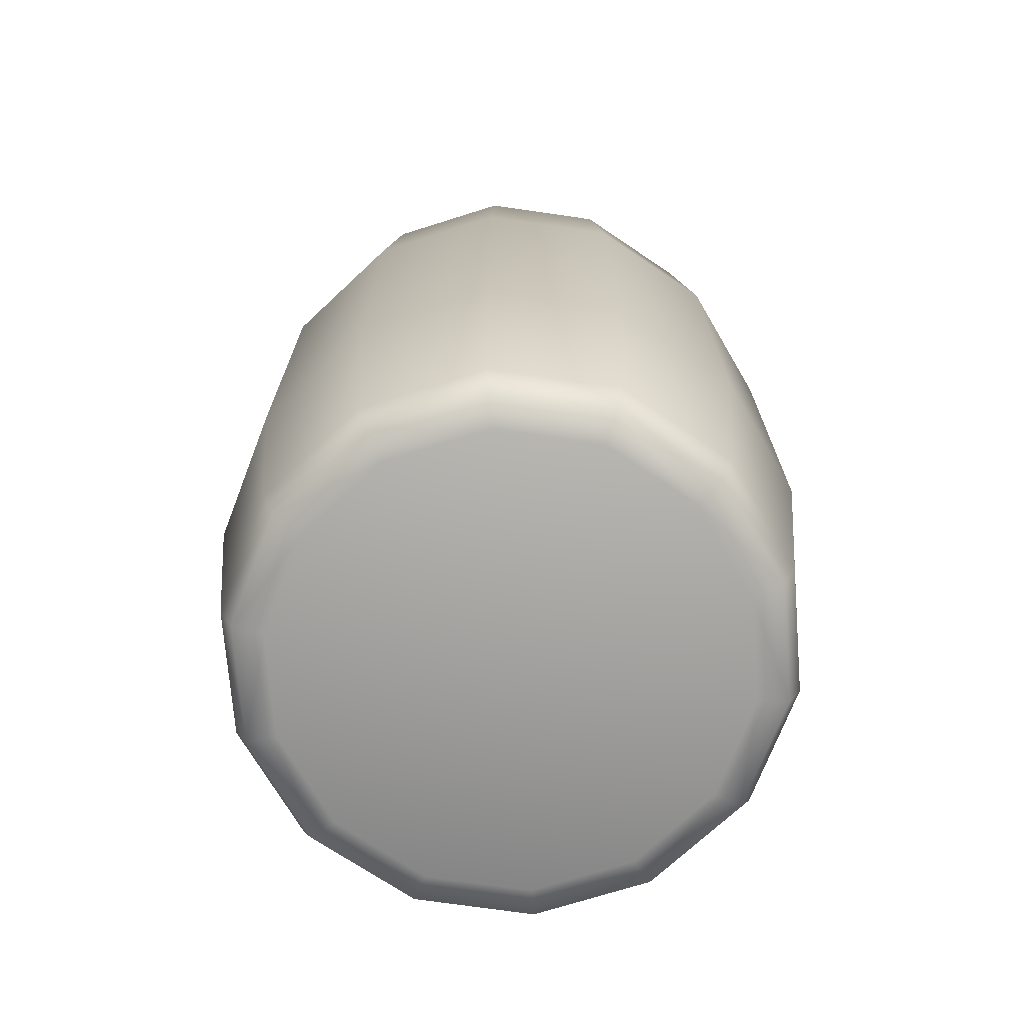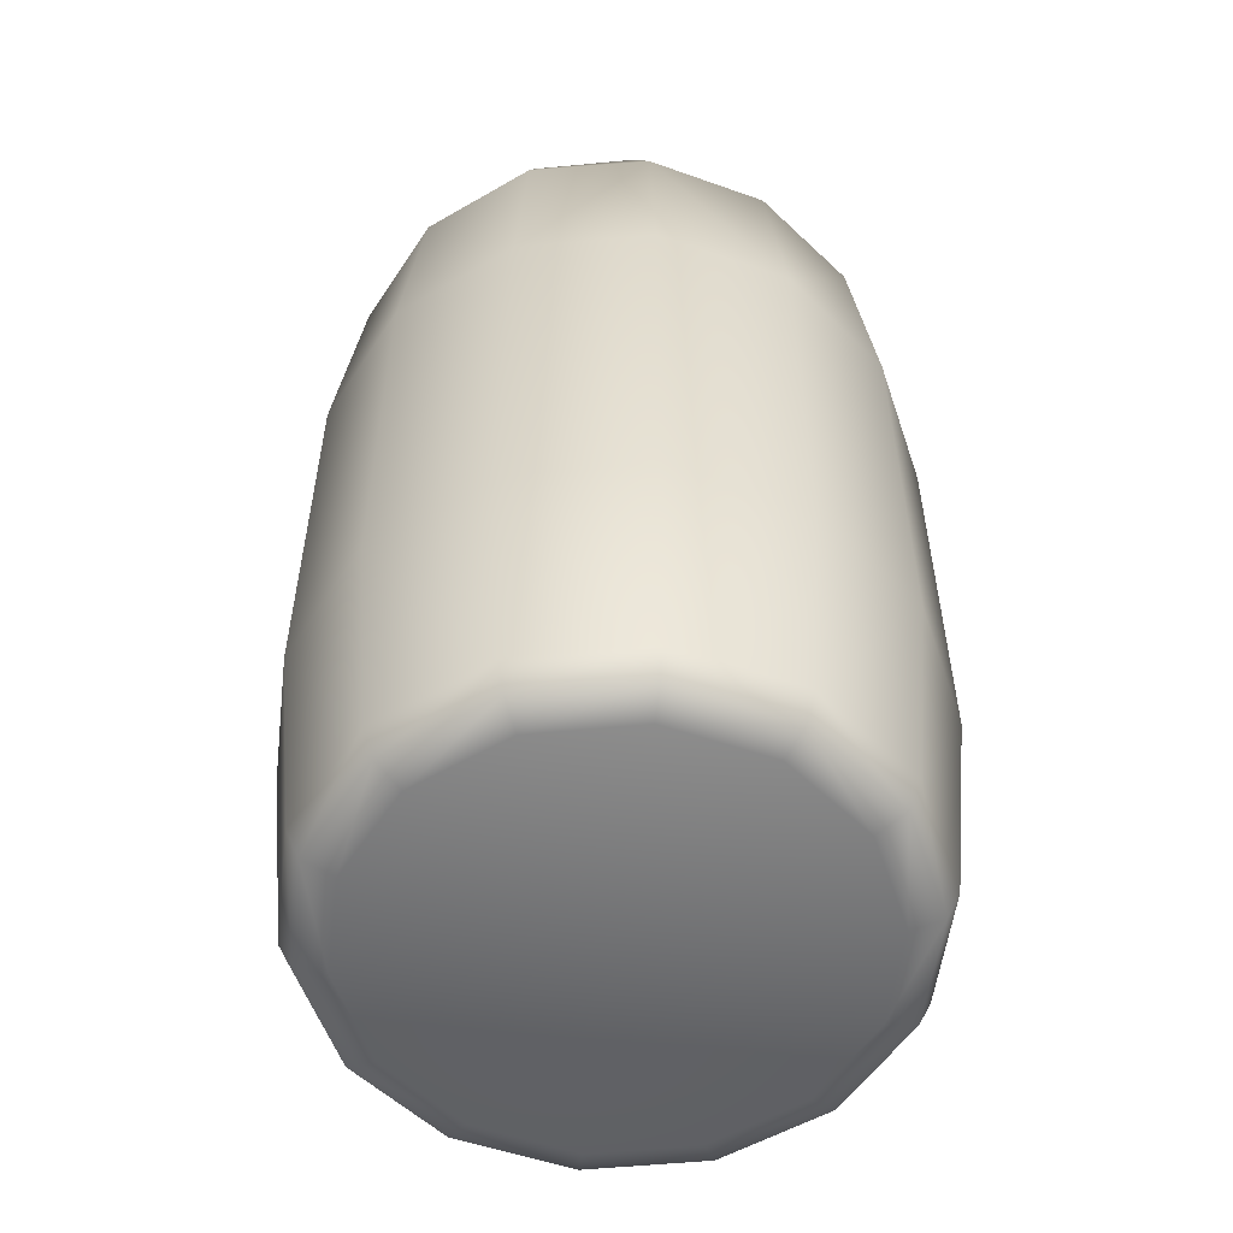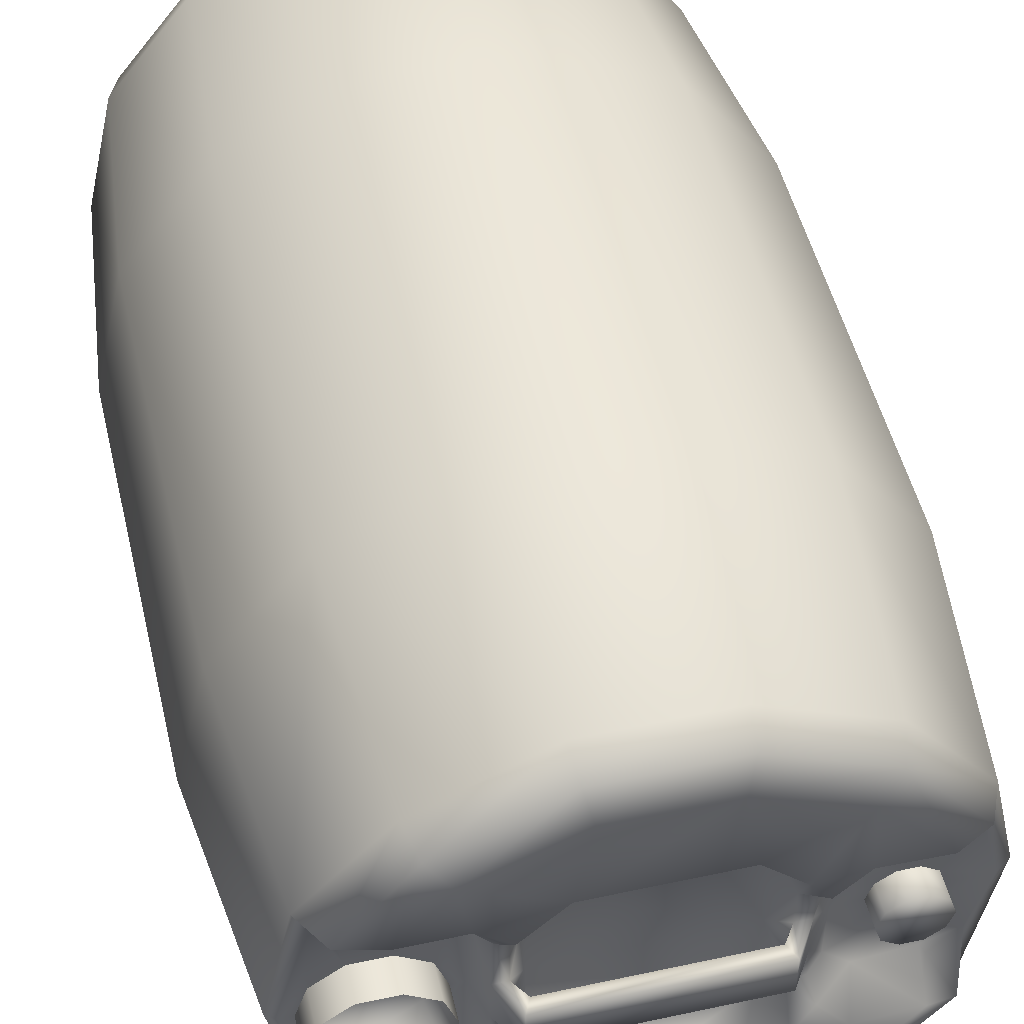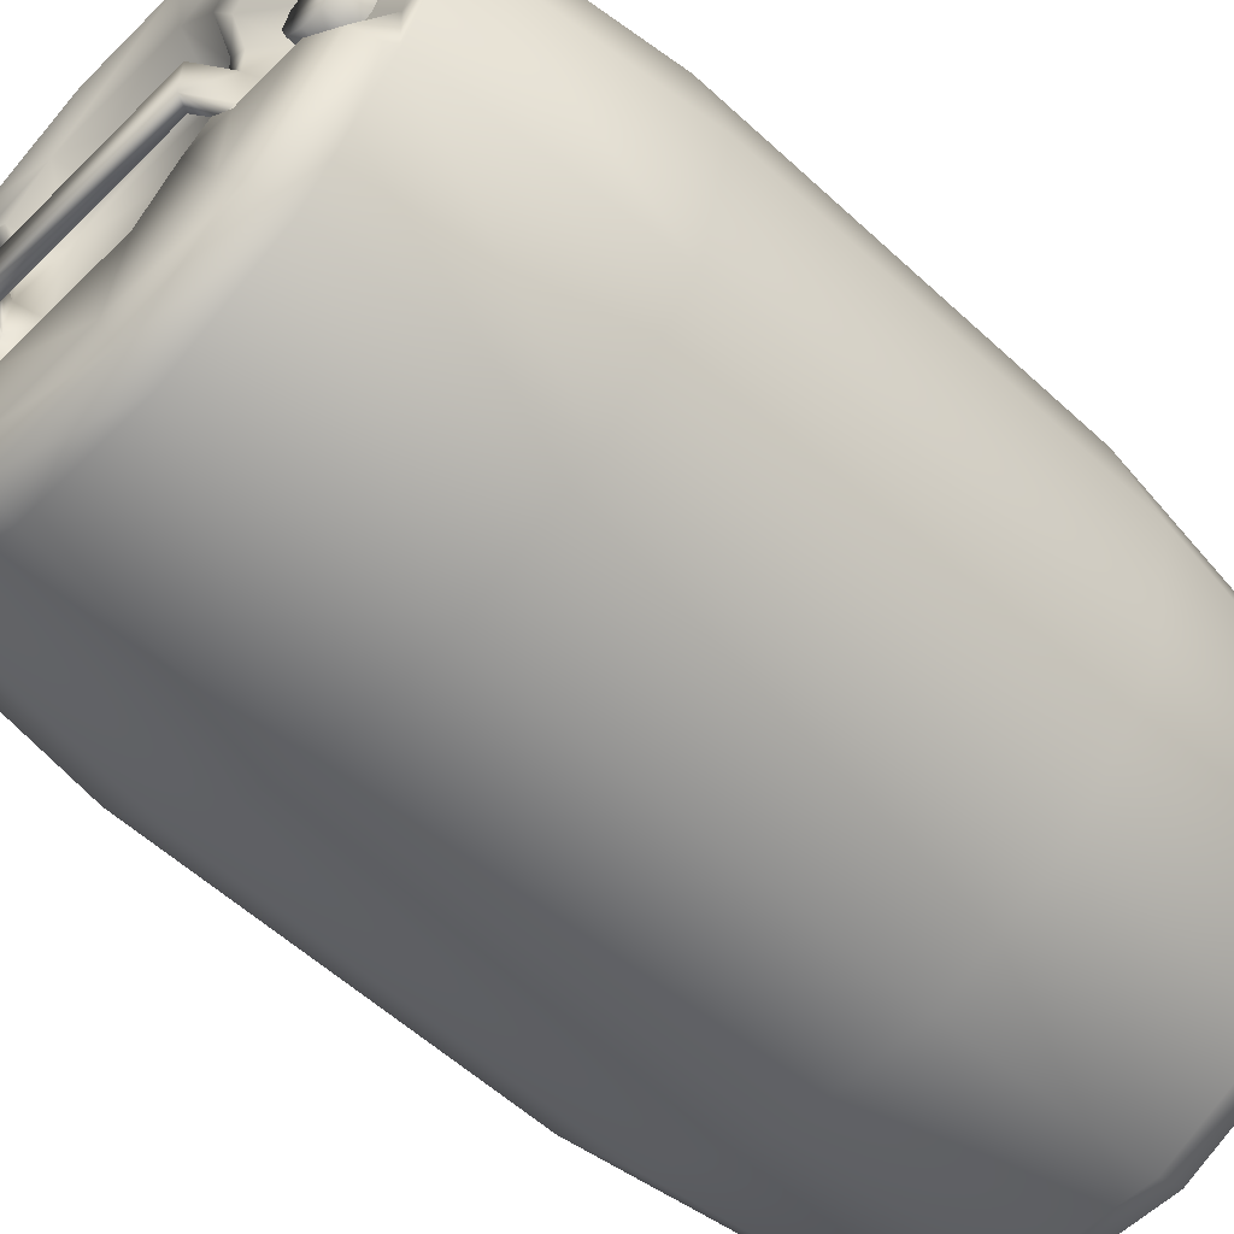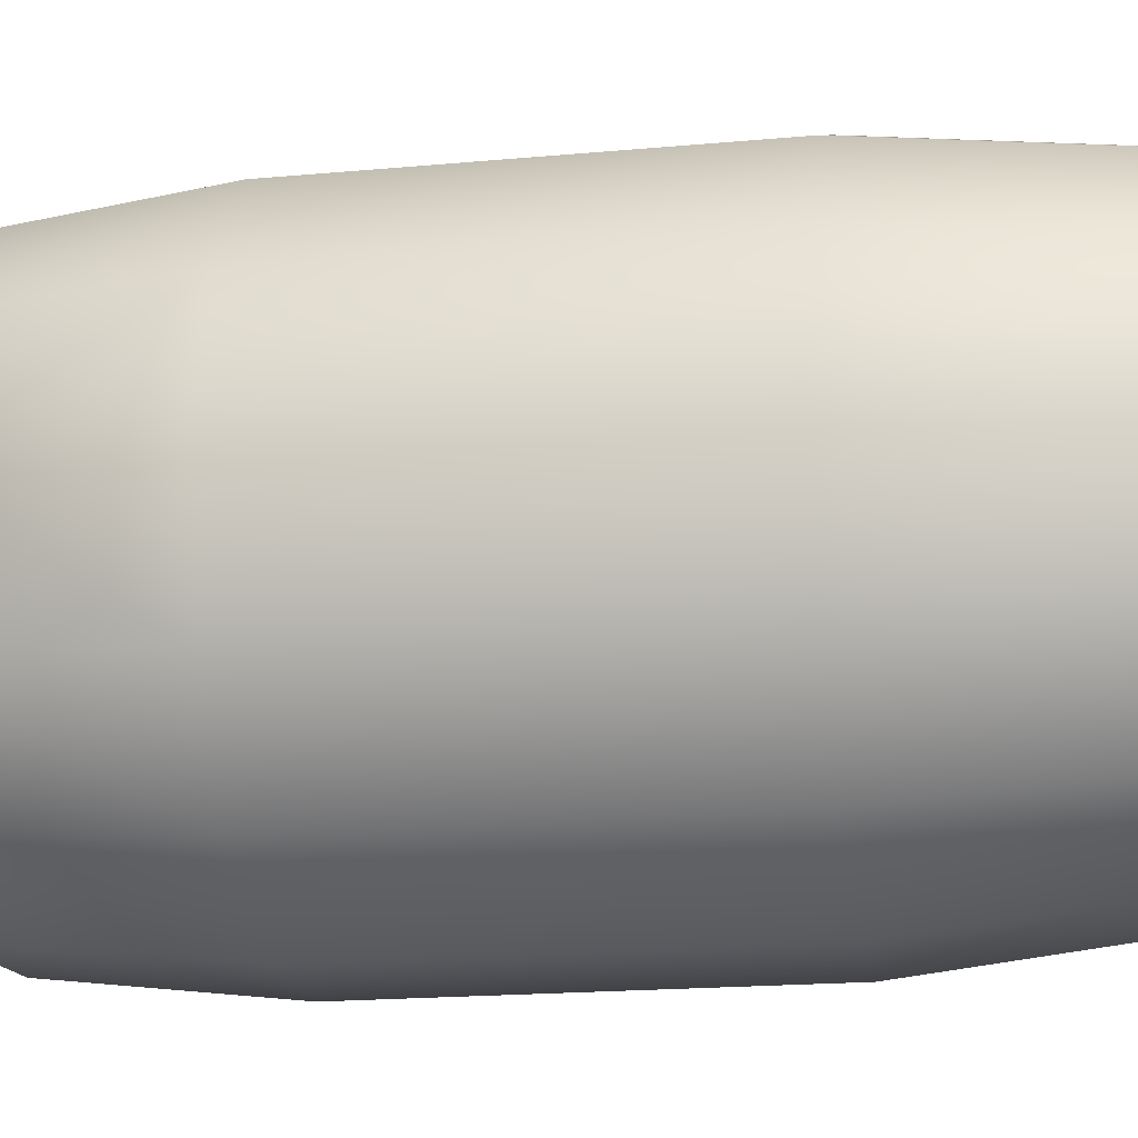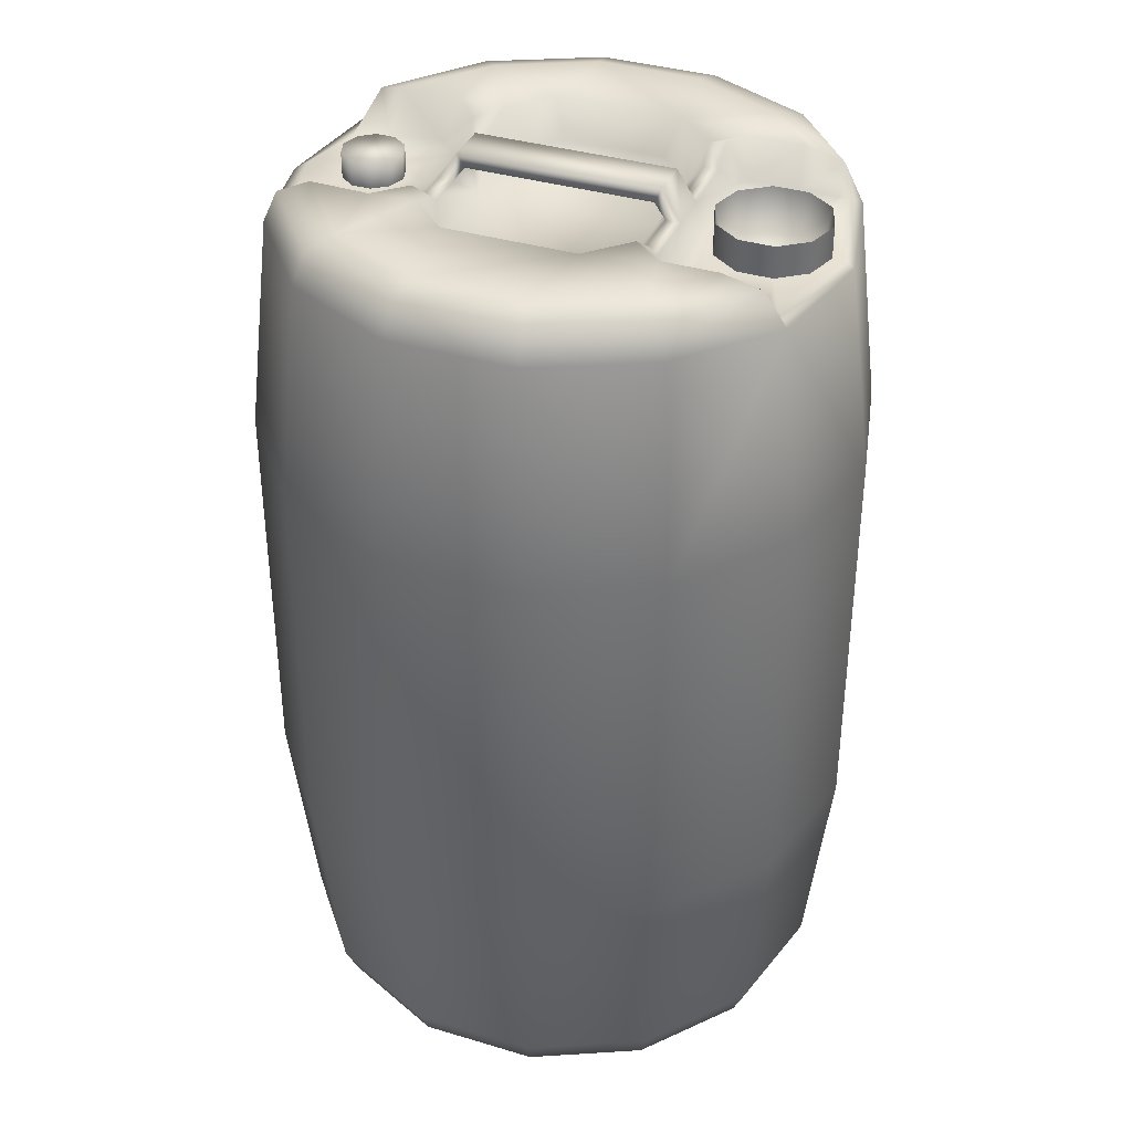
<metadata>
{"format":"obj","ext":"obj","renderer":"f3d","projection":"perspective","resolution":1024,"background":"white","views":[{"elev":-71.7,"azim":-136.8,"up":"+Y"},{"elev":-54.6,"azim":57.2,"up":"+Y"},{"elev":50.2,"azim":166.7,"up":"+Z"},{"elev":-56.2,"azim":-134.1,"up":"+Z"},{"elev":-18.7,"azim":-80.0,"up":"+Z"},{"elev":37.1,"azim":21.1,"up":"+Y"}]}
</metadata>
<code>
v  -38 82.8 -0
v  -38 32.2 -0
v  -34.24 32.2 16.49
v  -34.24 82.8 16.49
v  -23.69 32.2 29.71
v  -23.69 82.8 29.71
v  -8.456 32.2 37.05
v  -8.456 82.8 37.05
v  8.456 32.2 37.05
v  8.456 82.8 37.05
v  23.69 32.2 29.71
v  23.69 82.8 29.71
v  34.24 32.2 16.49
v  34.24 82.8 16.49
v  38 32.2 -0
v  38 82.8 -0
v  -35.03 108.7 -0
v  -31.42 110 15.13
v  -31.42 4.969 15.13
v  -34.87 4.969 -0
v  -21.74 110 27.27
v  -21.74 4.969 27.27
v  -7.76 110 34
v  -7.76 4.969 34
v  7.76 110 34
v  7.76 4.969 34
v  21.74 110 27.27
v  21.74 4.969 27.27
v  31.39 109.3 15.21
v  31.42 4.969 15.13
v  34.65 109.3 -0
v  34.87 4.969 -0
v  -33.16 1.242 -0
v  -29.88 1.242 14.39
v  -20.68 1.242 25.93
v  -20.68 113.8 25.93
v  -29.87 113.8 14.39
v  -7.38 1.242 32.33
v  -7.38 113.8 32.33
v  7.38 1.242 32.33
v  7.38 113.8 32.33
v  20.68 1.242 25.93
v  20.68 113.8 25.93
v  29.88 1.242 14.39
v  33.16 1.242 -0
v  -29.18 0 -0
v  -26.29 0 12.66
v  -18.19 0 22.81
v  -26.31 115 12.87
v  -18.19 115 22.81
v  -6.492 0 28.44
v  -6.492 115 28.44
v  6.492 0 28.44
v  6.492 115 28.44
v  18.19 0 22.81
v  18.19 115 22.81
v  26.29 0 12.66
v  29.18 0 -0
v  27.15 110 6.683
v  22.83 110 6.683
v  23.77 110 14.31
v  28.77 110 14.25
v  11.01 110 11.95
v  -11.01 110 11.95
v  -6.222 110 16.47
v  6.222 110 16.47
v  8.208 115 17.47
v  16.79 115 15.8
v  -8.208 115 17.47
v  -12.96 115 12.66
v  13.07 115 12.66
v  13.07 112.6 10.84
v  11.01 110 -11.95
v  -11.01 110 -11.95
v  -11.01 110 -0
v  11.01 110 -0
v  -12.96 112.5 2.702
v  -12.96 112.5 -2.702
v  14.91 115 13.36
v  14.91 112.6 10.84
v  28.8 113.8 15.75
v  23.77 115 15.81
v  33.49 110 -0
v  30.1 110 14.4
v  17.53 110 14.3
v  16.41 110 12.85
v  19.33 110 4.14
v  19.33 114 4.14
v  17.99 114 -0
v  17.99 110 -0
v  22.83 114 6.683
v  27.15 114 6.683
v  30.65 110 4.14
v  30.65 114 4.14
v  31.99 110 -0
v  31.99 114 -0
v  20.24 109 3.473
v  29.73 109 3.473
v  30.87 109 -0
v  19.11 109 -0
v  26.8 109 5.603
v  23.18 109 5.603
v  16.41 110 -0
v  -15.38 114.6 9.014
v  -12.96 112.6 7.646
v  -14.86 112.6 6.627
v  -31.09 110 8.26
v  -33.15 110 -0
v  -18.76 115 13.2
v  -20.2 110 10.66
v  -26.86 110 9.934
v  -17.2 110 7.664
v  -27.54 110 2.277
v  -27.54 113.2 2.277
v  -28.28 113.2 -0
v  -28.28 110 -0
v  -25.63 110 3.672
v  -25.63 113.2 3.672
v  -23.25 110 3.672
v  -23.25 113.2 3.672
v  -21.33 110 2.277
v  -21.33 113.2 2.277
v  -20.6 110 -0
v  -20.6 113.2 -0
v  -17.2 110 -0
v  -14.83 112.5 2.702
v  13.07 112.5 2.702
v  14.91 112.5 2.702
v  11.69 114.5 2.702
v  11.69 114.5 -2.702
v  13.07 112.5 -2.702
v  -11.57 114.5 2.702
v  -12.4 116.2 2.702
v  12.52 116.2 2.702
v  -11.57 114.5 -2.702
v  -12.4 116.2 -2.702
v  -14.83 112.5 -2.702
v  -34.24 32.2 -16.49
v  -34.24 82.8 -16.49
v  -23.69 32.2 -29.71
v  -23.69 82.8 -29.71
v  -8.456 32.2 -37.05
v  -8.456 82.8 -37.05
v  8.456 32.2 -37.05
v  8.456 82.8 -37.05
v  23.69 32.2 -29.71
v  23.69 82.8 -29.71
v  34.24 32.2 -16.49
v  34.24 82.8 -16.49
v  -26.29 0 -12.66
v  26.29 0 -12.66
v  -31.42 110 -15.13
v  -31.42 4.969 -15.13
v  -21.74 110 -27.27
v  -21.74 4.969 -27.27
v  -7.76 110 -34
v  -7.76 4.969 -34
v  7.76 110 -34
v  7.76 4.969 -34
v  21.74 110 -27.27
v  21.74 4.969 -27.27
v  31.39 109.3 -15.21
v  31.42 4.969 -15.13
v  -29.88 1.242 -14.39
v  -20.68 1.242 -25.93
v  -20.68 113.8 -25.93
v  -29.87 113.8 -14.39
v  -7.38 1.242 -32.33
v  -7.38 113.8 -32.33
v  7.38 1.242 -32.33
v  7.38 113.8 -32.33
v  20.68 1.242 -25.93
v  20.68 113.8 -25.93
v  29.88 1.242 -14.39
v  -18.19 0 -22.81
v  -26.31 115 -12.87
v  -18.19 115 -22.81
v  -6.492 0 -28.44
v  -6.492 115 -28.44
v  6.492 0 -28.44
v  6.492 115 -28.44
v  18.19 0 -22.81
v  18.19 115 -22.81
v  27.15 110 -6.683
v  28.77 110 -14.25
v  23.77 110 -14.31
v  22.83 110 -6.683
v  -6.222 110 -16.47
v  6.222 110 -16.47
v  8.208 115 -17.47
v  16.79 115 -15.8
v  -12.96 115 -12.66
v  -8.208 115 -17.47
v  13.07 115 -12.66
v  13.07 112.6 -10.84
v  14.91 112.6 -10.84
v  14.91 115 -13.36
v  28.8 113.8 -15.75
v  23.77 115 -15.81
v  30.1 110 -14.4
v  16.41 110 -12.85
v  17.53 110 -14.3
v  19.33 114 -4.14
v  19.33 110 -4.14
v  22.83 114 -6.683
v  27.15 114 -6.683
v  30.65 114 -4.14
v  30.65 110 -4.14
v  29.73 109 -3.473
v  20.24 109 -3.473
v  26.8 109 -5.603
v  23.18 109 -5.603
v  -15.38 114.6 -9.014
v  -14.86 112.6 -6.627
v  -12.96 112.6 -7.646
v  -31.09 110 -8.26
v  -26.86 110 -9.934
v  -20.2 110 -10.66
v  -18.76 115 -13.2
v  -17.2 110 -7.664
v  -27.54 113.2 -2.277
v  -27.54 110 -2.277
v  -25.63 113.2 -3.672
v  -25.63 110 -3.672
v  -23.25 113.2 -3.672
v  -23.25 110 -3.672
v  -21.33 113.2 -2.277
v  -21.33 110 -2.277
v  14.91 112.5 -2.702
v  12.52 116.2 -2.702
g plastic_barrel
f 1 2 3 4
f 4 3 5 6
f 6 5 7 8
f 8 7 9 10
f 10 9 11 12
f 12 11 13 14
f 14 13 15 16
f 17 1 4 18
f 19 3 2 20
f 18 4 6 21
f 22 5 3 19
f 21 6 8 23
f 24 7 5 22
f 23 8 10 25
f 26 9 7 24
f 25 10 12 27
f 28 11 9 26
f 29 27 12 14
f 30 13 11 28
f 29 14 16 31
f 32 15 13 30
f 19 20 33 34
f 22 19 34 35
f 18 21 36 37
f 24 22 35 38
f 21 23 39 36
f 26 24 38 40
f 23 25 41 39
f 28 26 40 42
f 25 27 43 41
f 30 28 42 44
f 32 30 44 45
f 34 33 46 47
f 35 34 47 48
f 49 37 36 50
f 38 35 48 51
f 36 39 52 50
f 40 38 51 53
f 39 41 54 52
f 42 40 53 55
f 41 43 56 54
f 44 42 55 57
f 45 44 57 58
f 59 60 61 62
f 48 47 57 55
f 51 48 55 53
f 63 64 65 66
f 67 54 56 68
f 50 52 69 70
f 69 65 64 70
f 67 66 65 69
f 67 71 63 66
f 71 72 63
f 73 74 75 76
f 77 75 78
f 71 79 80 72
f 67 69 52 54
f 27 29 81 43
f 43 81 82 56
f 56 82 68
f 71 67 68 79
f 31 83 84 29
f 79 68 85 86
f 82 61 85 68
f 81 62 61 82
f 81 84 62
f 87 88 89 90
f 60 91 88 87
f 59 92 91 60
f 93 94 92 59
f 95 96 94 93
f 97 98 99 100
f 101 98 97 102
f 87 90 103 86
f 93 84 83 95
f 60 85 61
f 60 87 86 85
f 59 62 84 93
f 88 97 100 89
f 91 102 97 88
f 92 101 102 91
f 94 98 101 92
f 96 99 98 94
f 81 29 84
f 104 70 105 106
f 17 18 107 108
f 49 109 110 111
f 104 112 110 109
f 104 106 112
f 70 104 109
f 49 111 37
f 37 107 18
f 113 114 115 116
f 117 118 114 113
f 119 120 118 117
f 121 122 120 119
f 123 124 122 121
f 115 114 122 124
f 122 114 118 120
f 117 113 107 111
f 119 117 111 110
f 119 110 112 121
f 121 112 125 123
f 108 107 113 116
f 109 49 50
f 70 109 50
f 105 70 64
f 77 126 106 105
f 126 125 112 106
f 127 76 63 72
f 127 72 80 128
f 80 79 86
f 105 64 75 77
f 128 80 86 103
f 129 130 131 127
f 77 132 133 126
f 127 128 134 129
f 135 130 129 132
f 132 129 134 133
f 126 133 136 137
f 138 2 1 139
f 140 138 139 141
f 142 140 141 143
f 144 142 143 145
f 146 144 145 147
f 148 146 147 149
f 15 148 149 16
f 46 150 151 58
f 139 1 17 152
f 2 138 153 20
f 141 139 152 154
f 138 140 155 153
f 143 141 154 156
f 140 142 157 155
f 145 143 156 158
f 142 144 159 157
f 147 145 158 160
f 144 146 161 159
f 162 149 147 160
f 146 148 163 161
f 16 149 162 31
f 148 15 32 163
f 33 20 153 164
f 164 153 155 165
f 166 154 152 167
f 165 155 157 168
f 169 156 154 166
f 168 157 159 170
f 171 158 156 169
f 170 159 161 172
f 173 160 158 171
f 172 161 163 174
f 174 163 32 45
f 46 33 164 150
f 150 164 165 175
f 176 177 166 167
f 175 165 168 178
f 179 169 166 177
f 178 168 170 180
f 181 171 169 179
f 180 170 172 182
f 183 173 171 181
f 182 172 174 151
f 151 174 45 58
f 184 185 186 187
f 151 150 175 182
f 182 175 178 180
f 188 74 73 189
f 190 191 183 181
f 177 192 193 179
f 74 188 193 192
f 188 189 190 193
f 190 189 73 194
f 194 73 195
f 194 195 196 197
f 179 193 190 181
f 198 162 160 173
f 199 198 173 183
f 183 191 199
f 191 190 194 197
f 200 83 31 162
f 197 201 202 191
f 202 186 199 191
f 186 185 198 199
f 198 185 200
f 89 203 204 90
f 203 205 187 204
f 205 206 184 187
f 206 207 208 184
f 207 96 95 208
f 99 209 210 100
f 210 209 211 212
f 204 201 103 90
f 208 95 83 200
f 187 186 202
f 187 202 201 204
f 184 208 200 185
f 100 210 203 89
f 210 212 205 203
f 212 211 206 205
f 211 209 207 206
f 209 99 96 207
f 198 200 162
f 213 214 215 192
f 216 152 17 108
f 176 217 218 219
f 218 220 213 219
f 213 220 214
f 192 219 213
f 176 167 217
f 167 152 216
f 115 221 222 116
f 221 223 224 222
f 223 225 226 224
f 225 227 228 226
f 227 124 123 228
f 227 221 115 124
f 223 221 227 225
f 224 217 216 222
f 226 218 217 224
f 220 218 226 228
f 228 123 125 220
f 108 116 222 216
f 219 177 176
f 192 177 219
f 215 74 192
f 78 215 214 137
f 137 214 220 125
f 131 195 73 76
f 196 195 131 229
f 196 201 197
f 215 78 75 74
f 229 103 201 196
f 131 76 127
f 135 132 77 78
f 136 135 78 137
f 230 229 131 130
f 230 136 133 134
f 230 130 135 136
f 128 229 230 134
f 111 107 37
f 167 216 217
f 57 47 46 58
f 63 76 75 64
f 137 125 126
f 128 103 229

</code>
